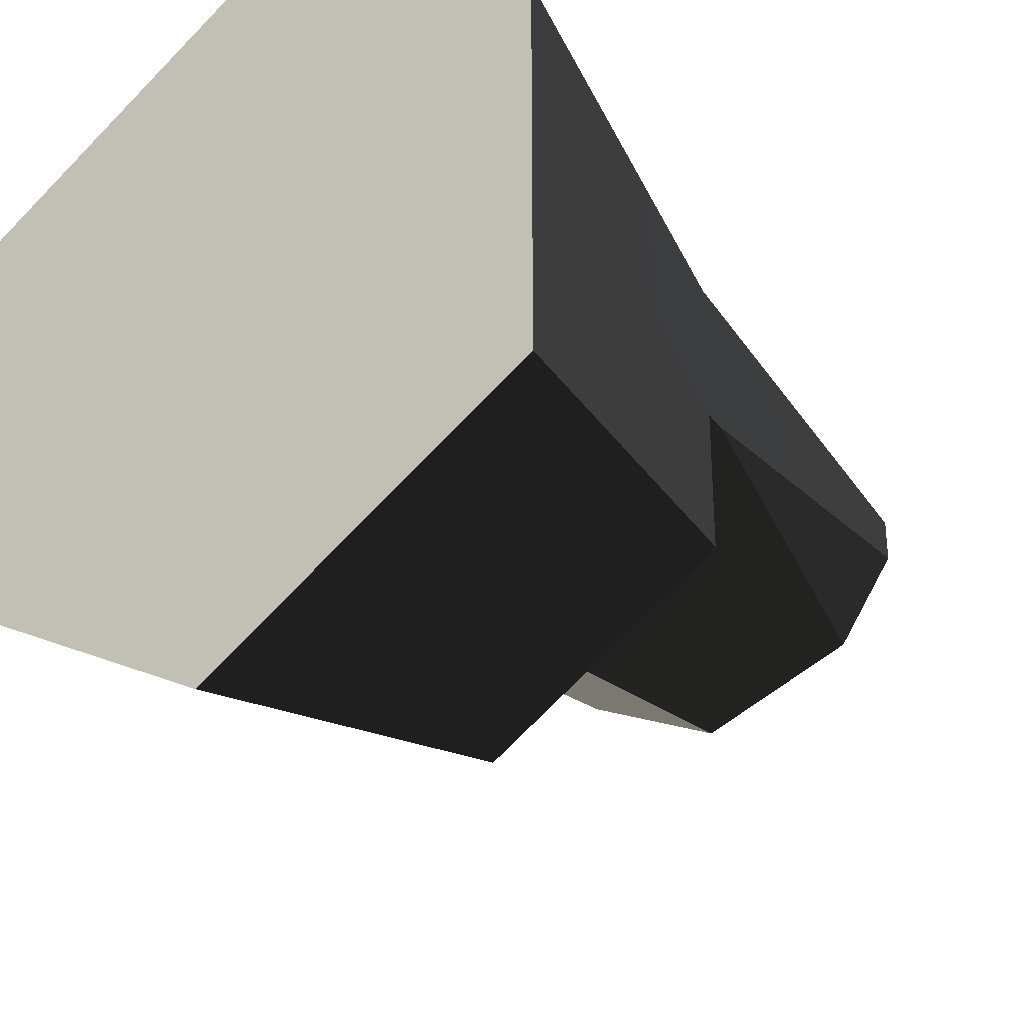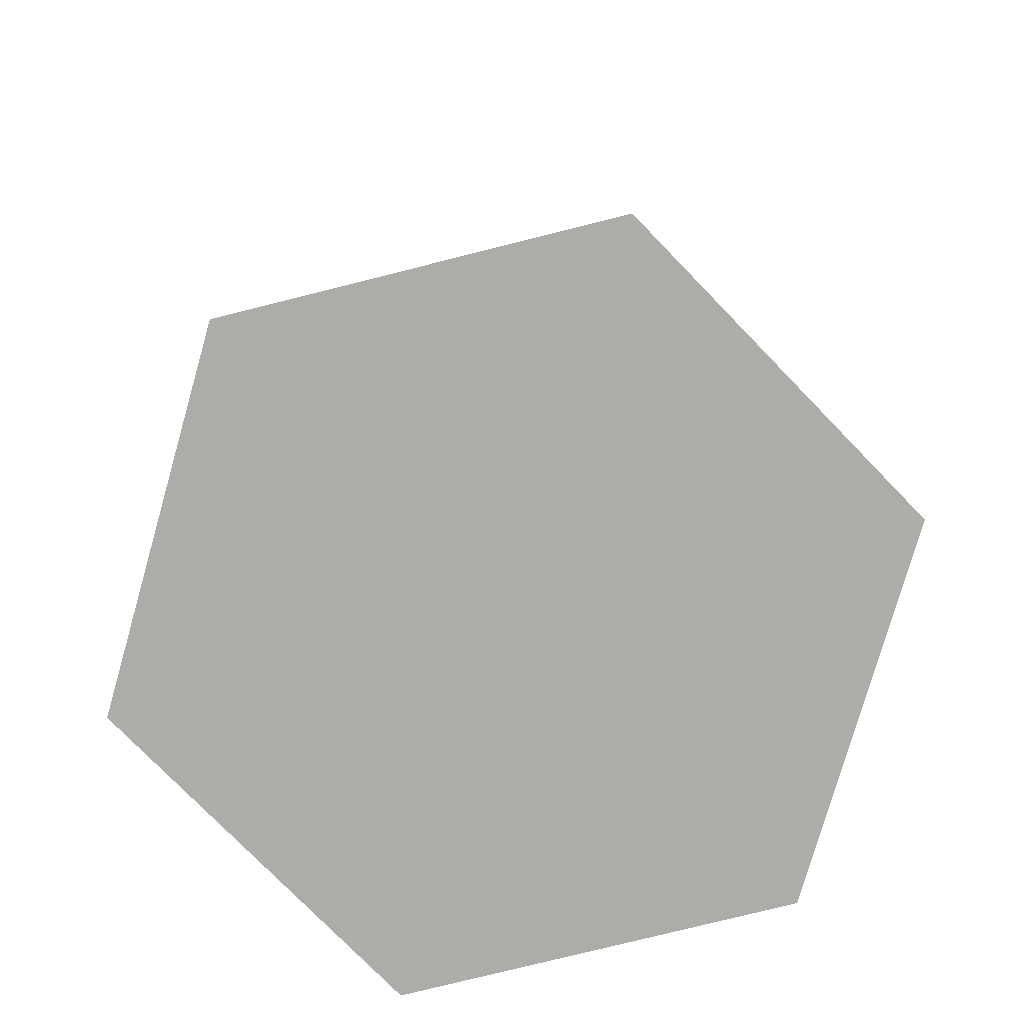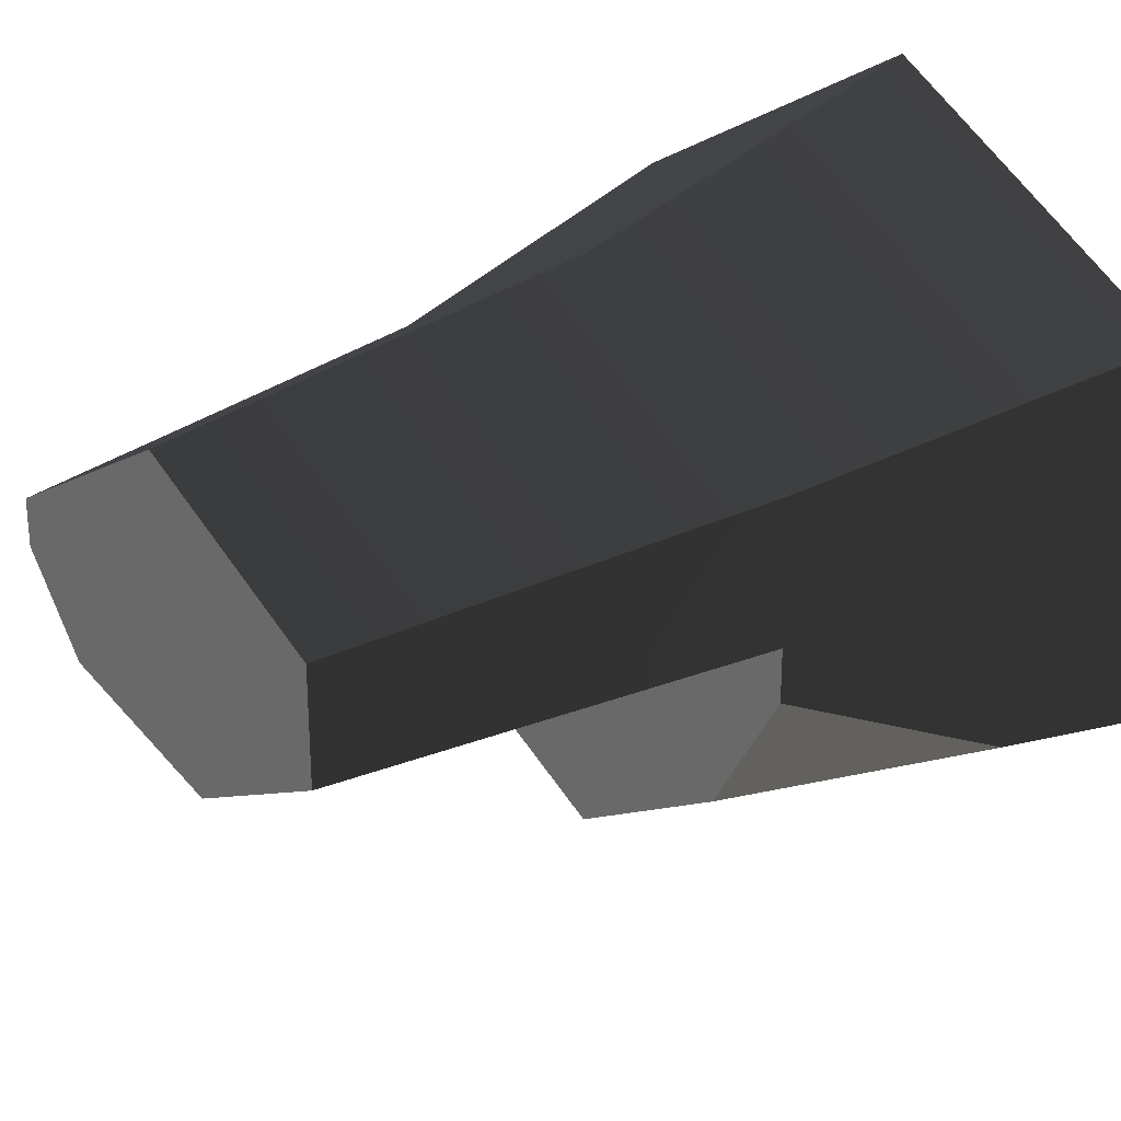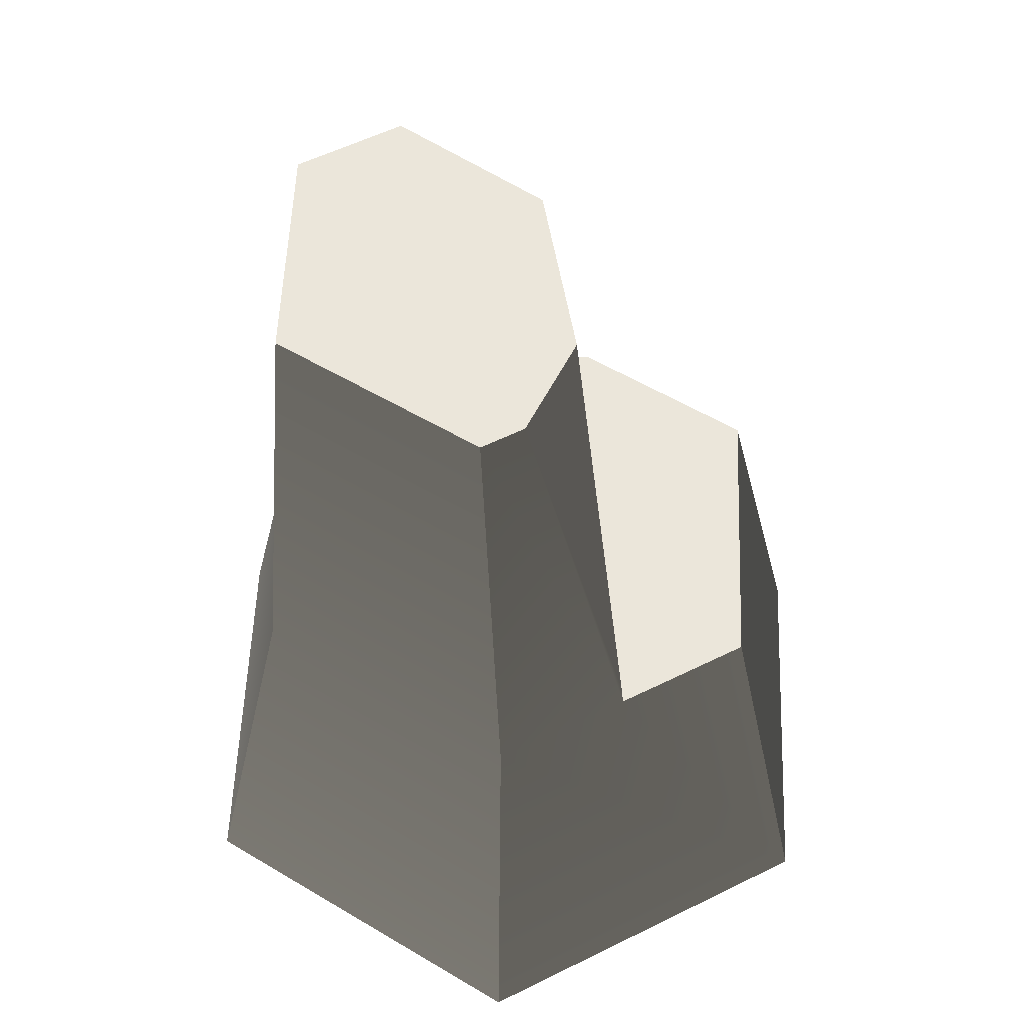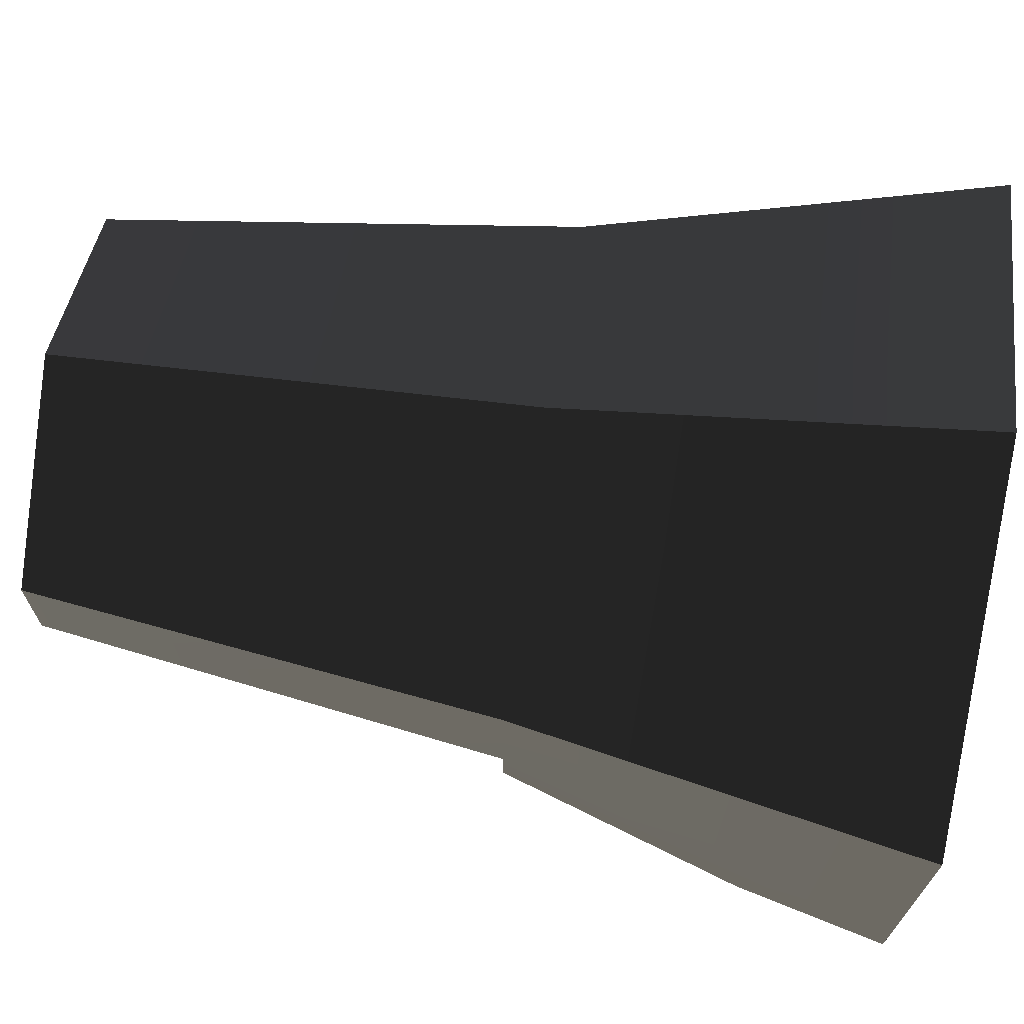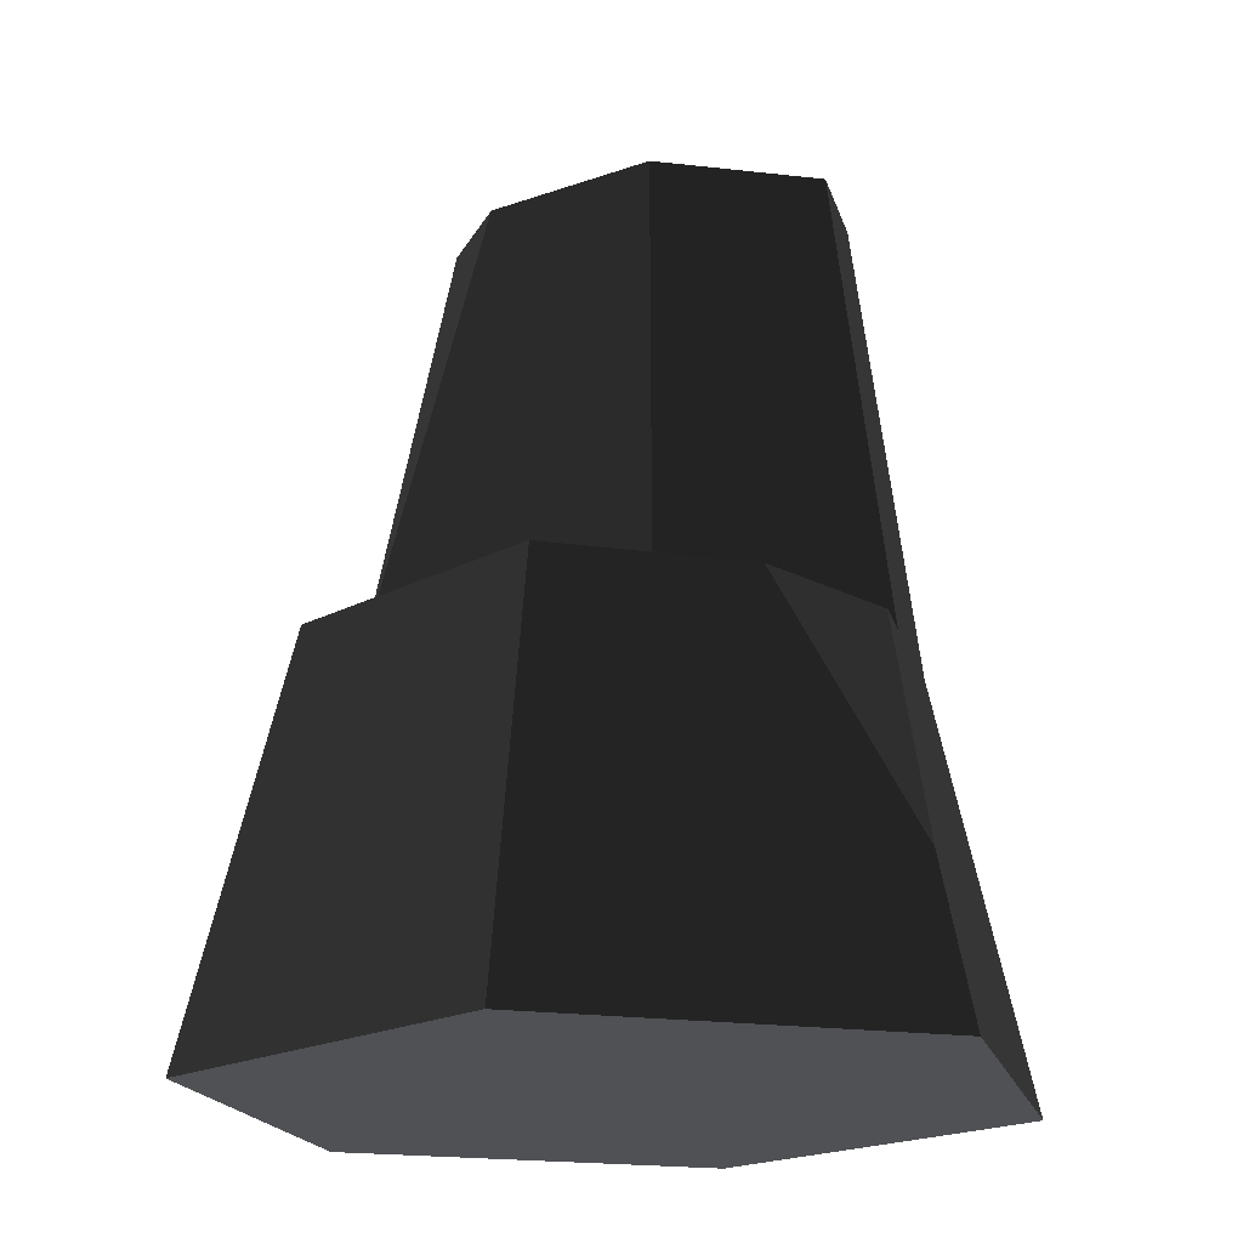
<metadata>
{"format":"obj","ext":"obj","renderer":"f3d","projection":"perspective","resolution":1024,"background":"white","views":[{"elev":-32.0,"azim":36.0,"up":"+Z"},{"elev":-76.8,"azim":-15.9,"up":"+Y"},{"elev":27.0,"azim":-132.1,"up":"+Z"},{"elev":55.0,"azim":62.3,"up":"+Y"},{"elev":70.4,"azim":-81.2,"up":"+Z"},{"elev":-19.6,"azim":-165.1,"up":"+Y"}]}
</metadata>
<code>
g stone_tall6
v -2.218 0 -1.281
v 0 0 -2.562
v -2.004 1.032 -1.157
v 0 2.67 -1.921
v -1.143 2.67 -1.261
v -1.281 5.737 0.8844
v -1.281 5.737 0.1447
v 0 5.737 1.624
v -0.2765 5.737 -0.3655
v 0.8635 5.737 0.007905
v 1.281 5.737 0.8844
v 1.281 5.737 0.5843
v 1.664 2.67 1.083e-14
v 1.643 2.837 0.007905
v -0.3591 2.67 -0.6627
v 1.664 2.67 0.9606
v -1.664 2.67 0
v -1.664 2.67 0.9606
v 0 2.67 1.921
v -1.664 2.67 -0.3594
v 1.664 2.67 -0.9606
v -2.218 0 1.281
v 2.218 0 1.281
v 0 0 2.562
v 2.218 0 -1.281
f 2 1 3
f 3 4 2
f 3 5 4
f 7 6 8
f 8 9 7
f 8 10 9
f 8 11 10
f 11 12 10
f 14 13 15
f 15 9 14
f 9 10 14
f 11 16 13
f 13 12 11
f 13 14 12
f 15 17 7
f 7 9 15
f 17 18 6
f 6 7 17
f 19 16 11
f 11 8 19
f 20 17 15
f 15 5 20
f 15 4 5
f 15 13 4
f 13 21 4
f 18 19 8
f 8 6 18
f 1 22 18
f 18 17 1
f 17 20 1
f 20 3 1
f 24 23 16
f 16 19 24
f 16 23 25
f 25 13 16
f 25 21 13
f 1 22 24
f 24 2 1
f 24 23 2
f 23 25 2
f 22 24 19
f 19 18 22
f 25 2 4
f 4 21 25
f 12 14 10
f 3 20 5

</code>
